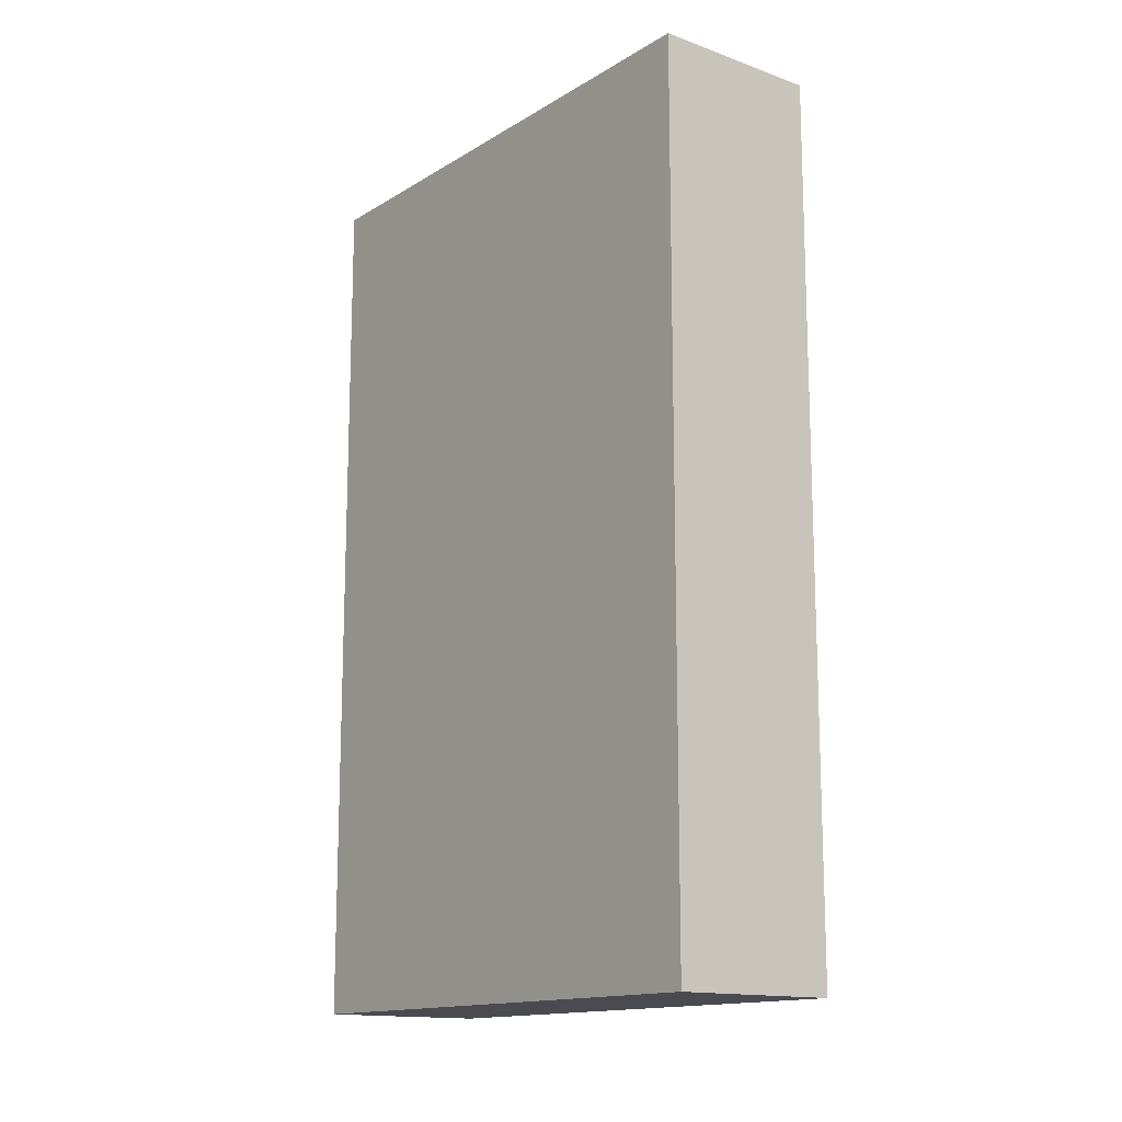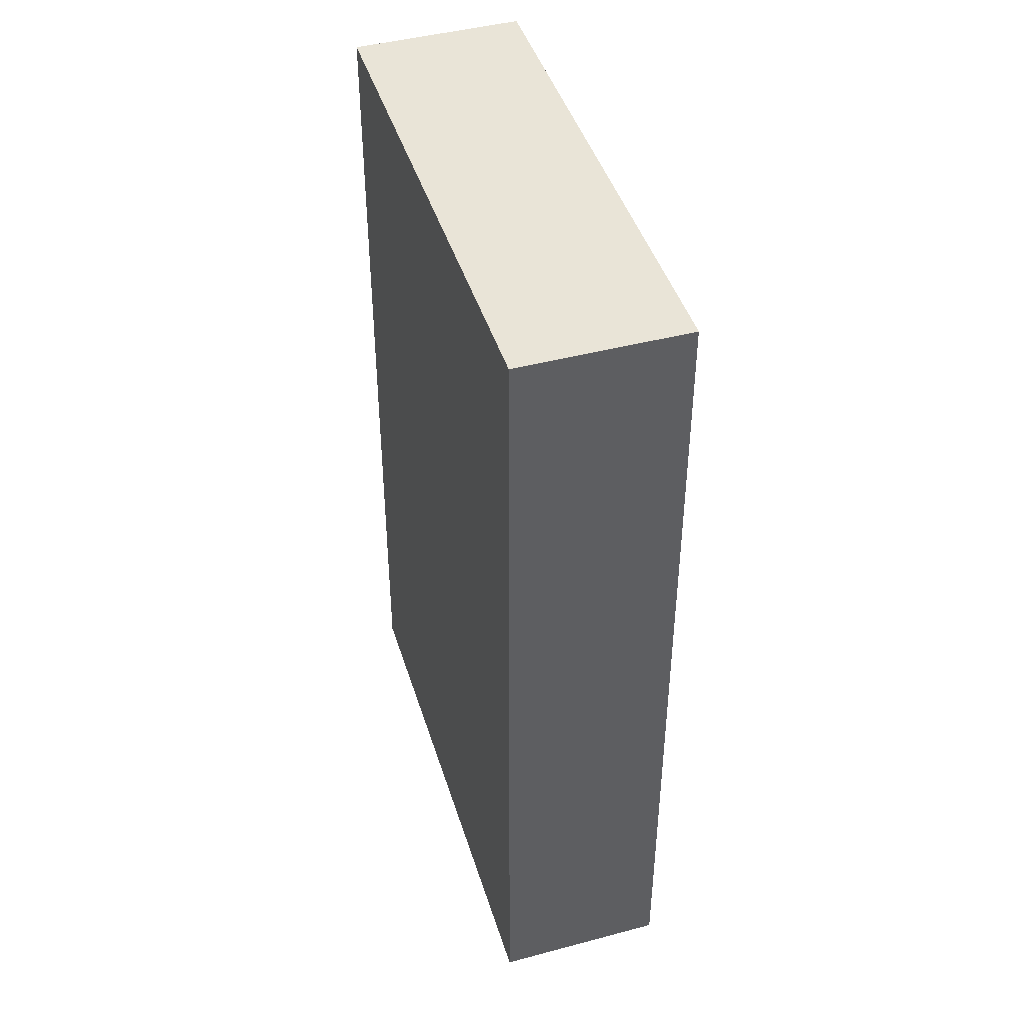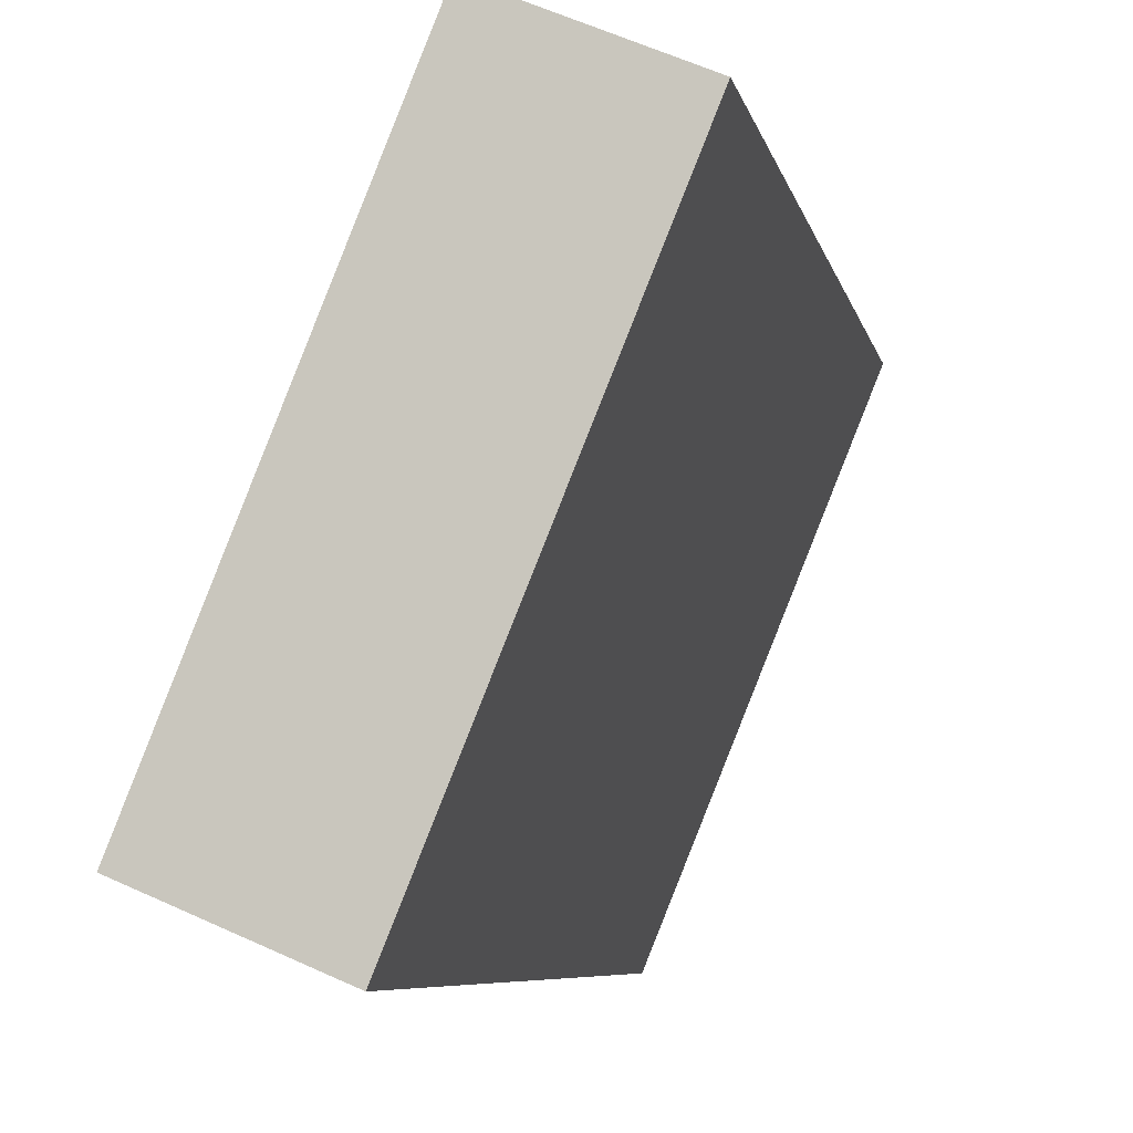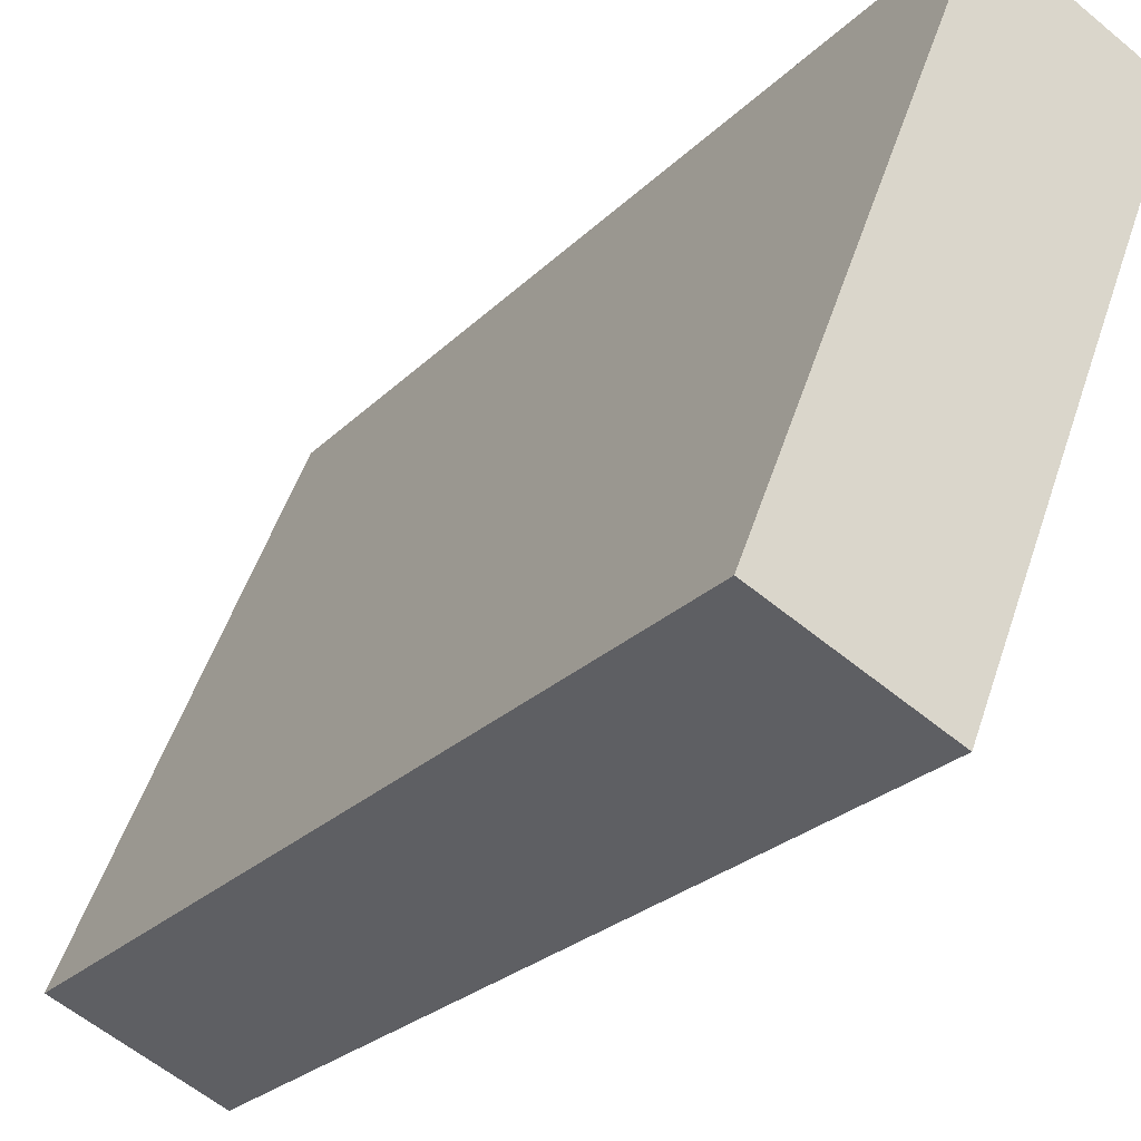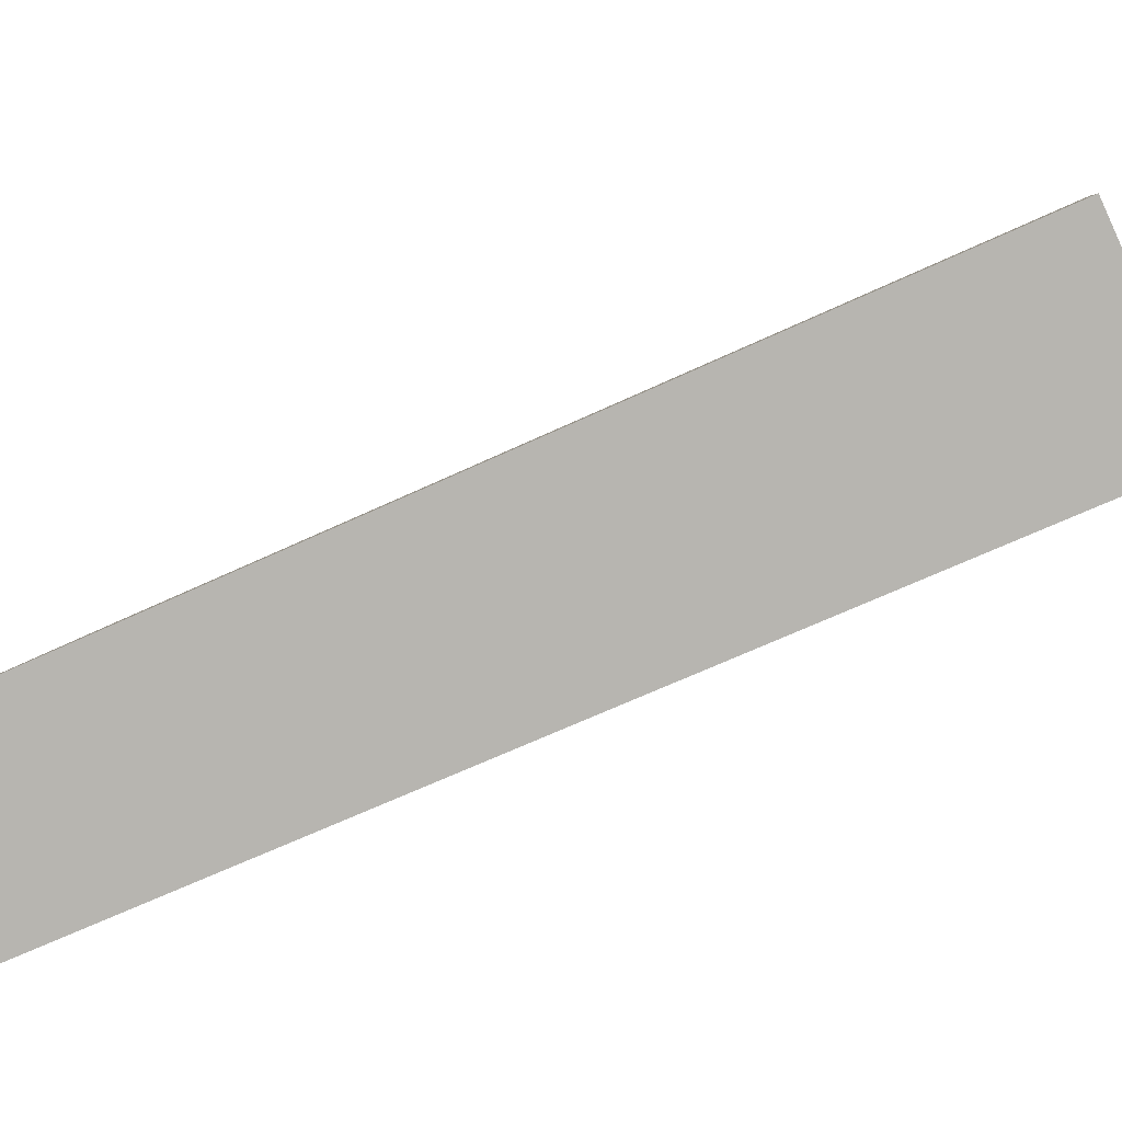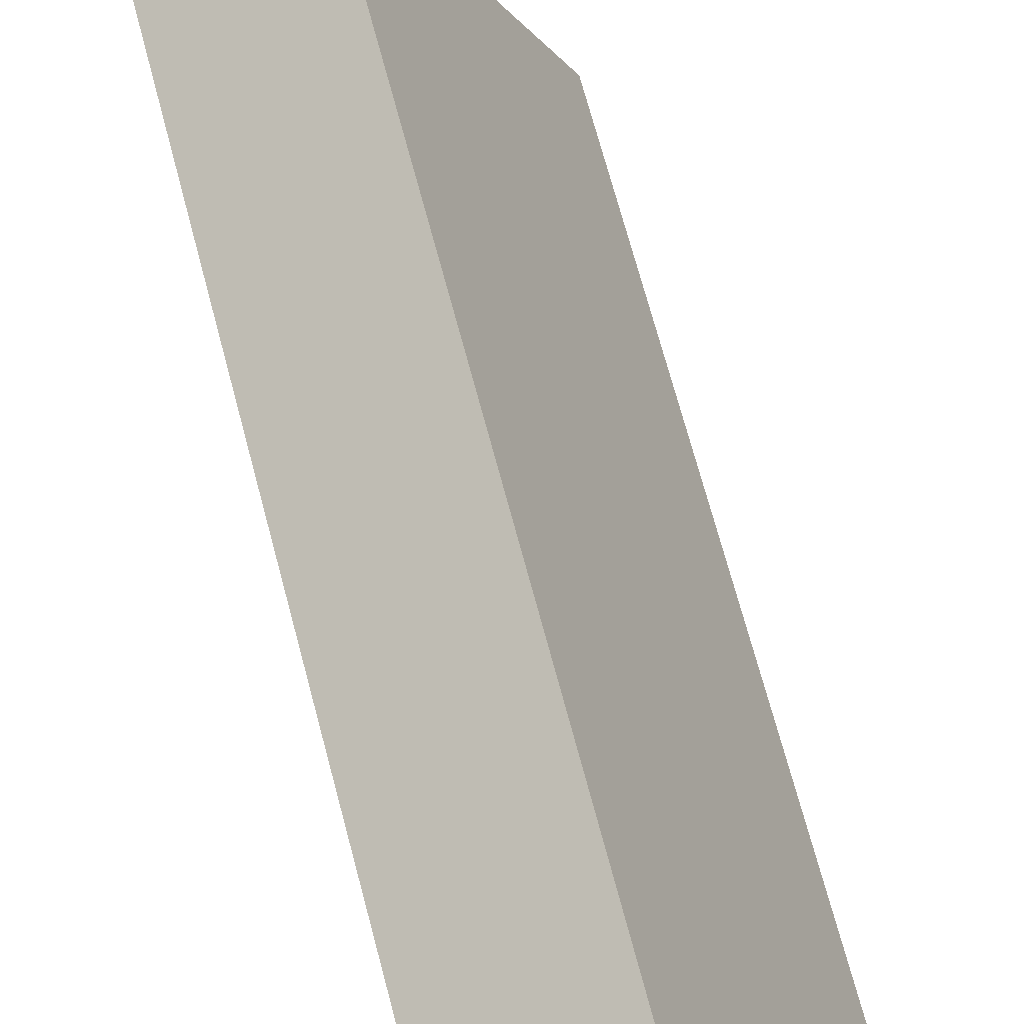
<metadata>
{"format":"obj","ext":"obj","renderer":"f3d","projection":"perspective","resolution":1024,"background":"white","views":[{"elev":-14.4,"azim":164.6,"up":"+Y"},{"elev":43.5,"azim":-174.6,"up":"+Y"},{"elev":-6.9,"azim":11.4,"up":"+Z"},{"elev":-25.1,"azim":-33.0,"up":"+Z"},{"elev":-63.4,"azim":-64.4,"up":"+Z"},{"elev":74.1,"azim":164.8,"up":"+Z"}]}
</metadata>
<code>
v  0 6.747 4.131e-16
v  2.796 6.747 3.385
v  1.21 6.747 -0.508
v  1.571 6.747 3.914
v  1.21 3.111e-17 -0.508
v  0 0 0
v  1.571 -2.397e-16 3.914
v  2.796 -2.073e-16 3.385
g defaultobject
f 1 2 3
f 2 1 4
f 5 1 3
f 1 5 6
f 6 4 1
f 4 6 7
f 7 2 4
f 2 7 8
f 8 3 2
f 3 8 5
f 8 6 5
f 6 8 7

</code>
